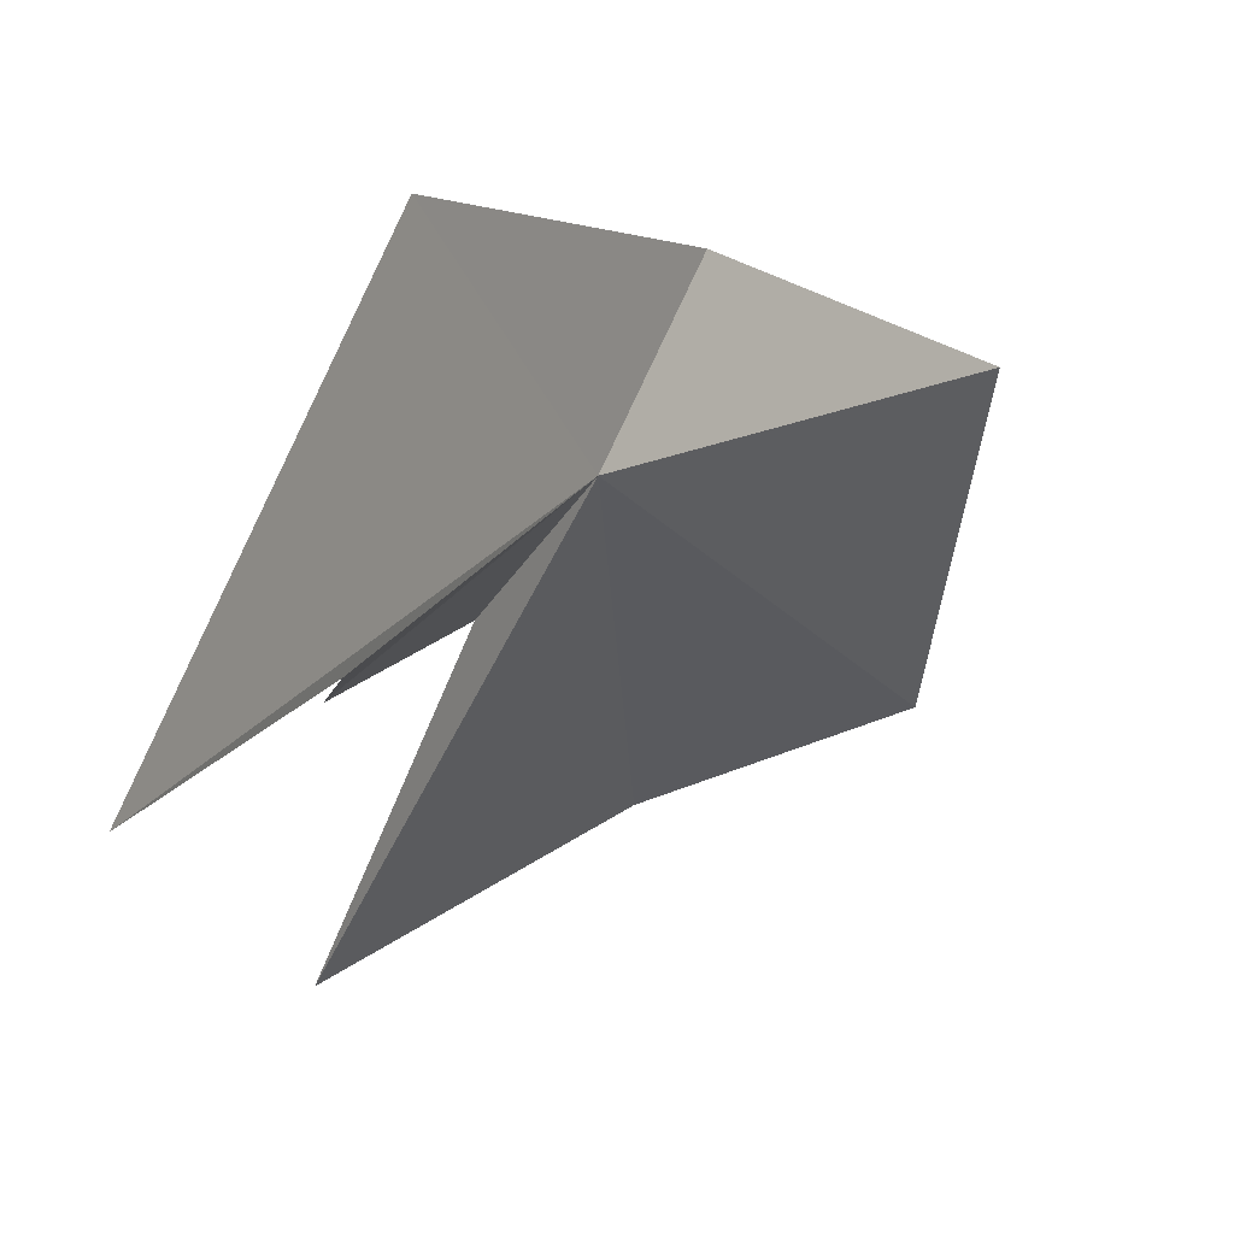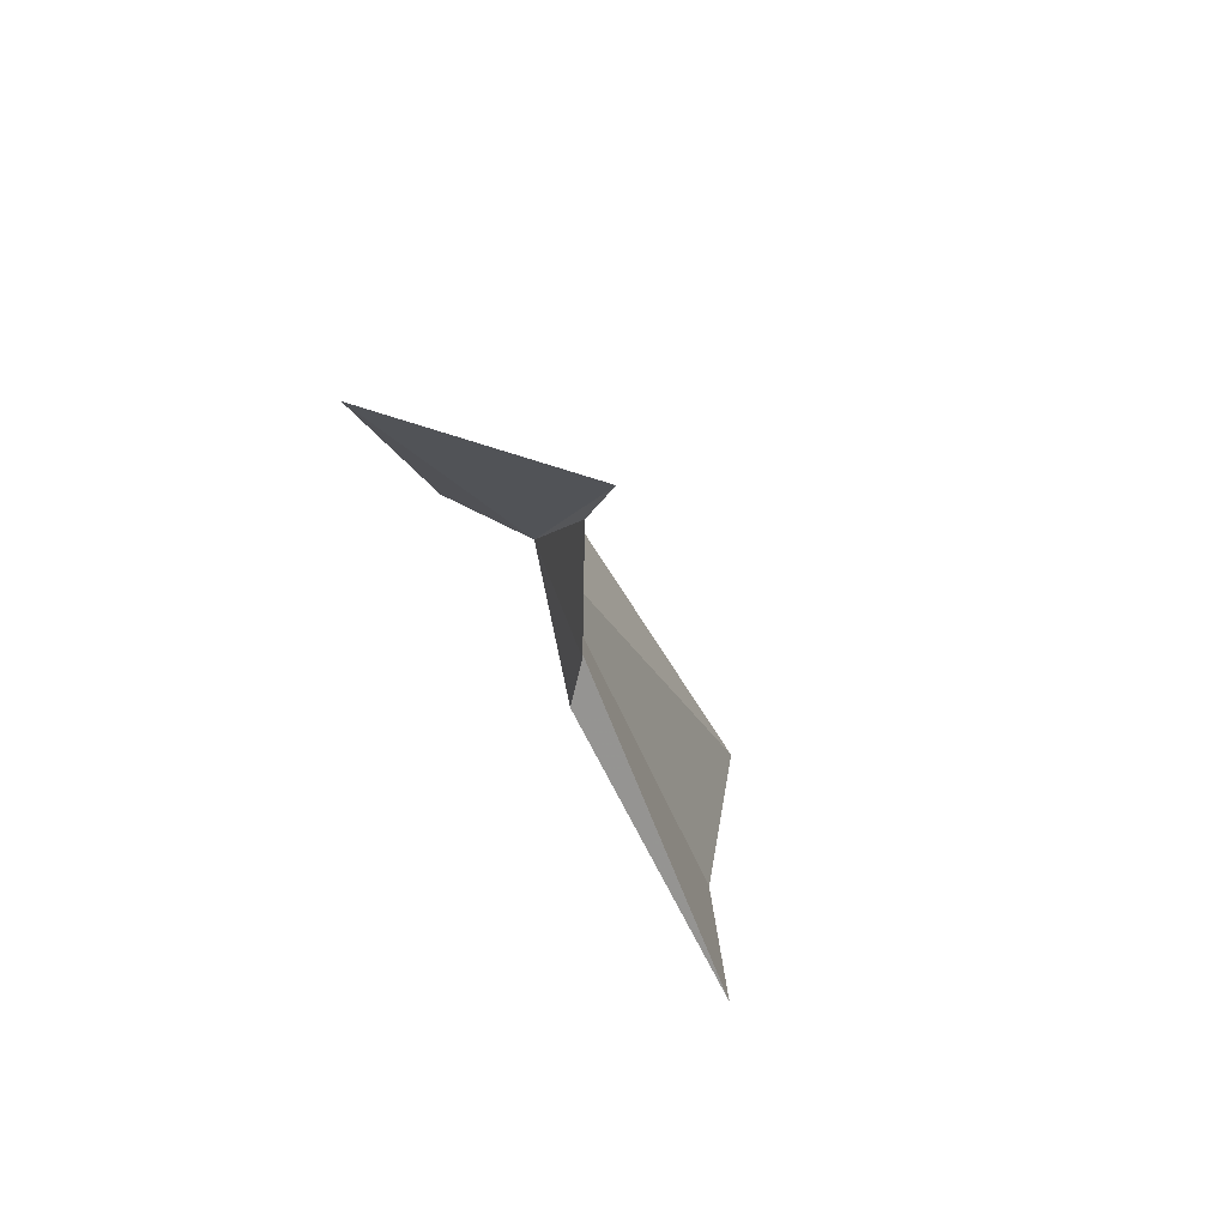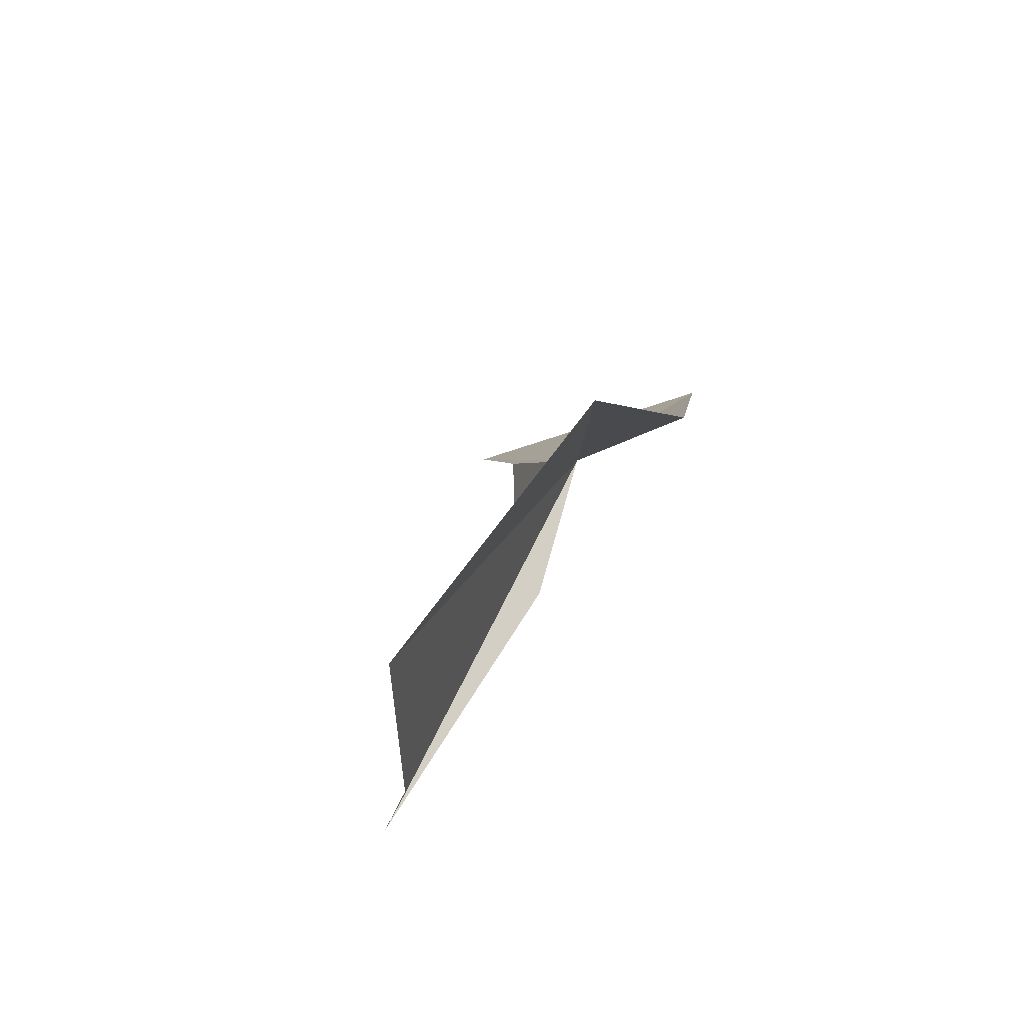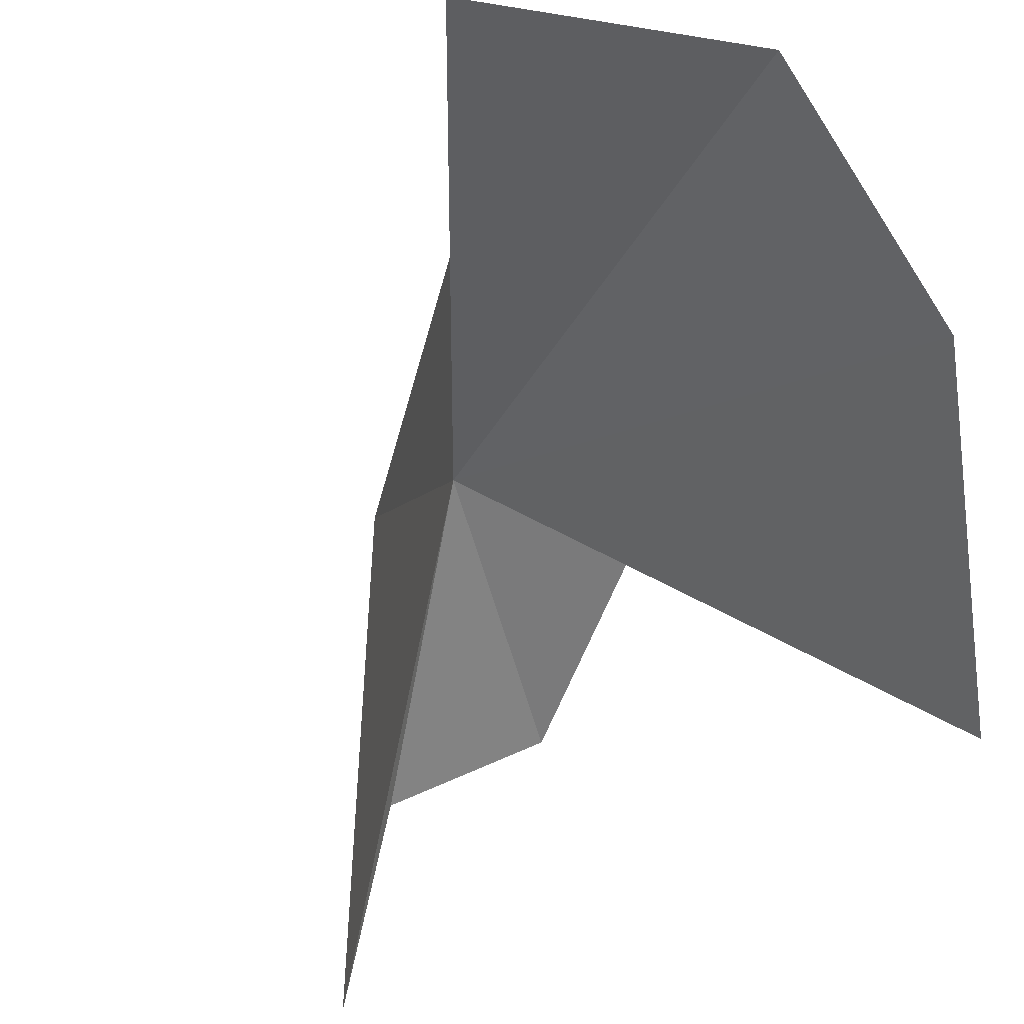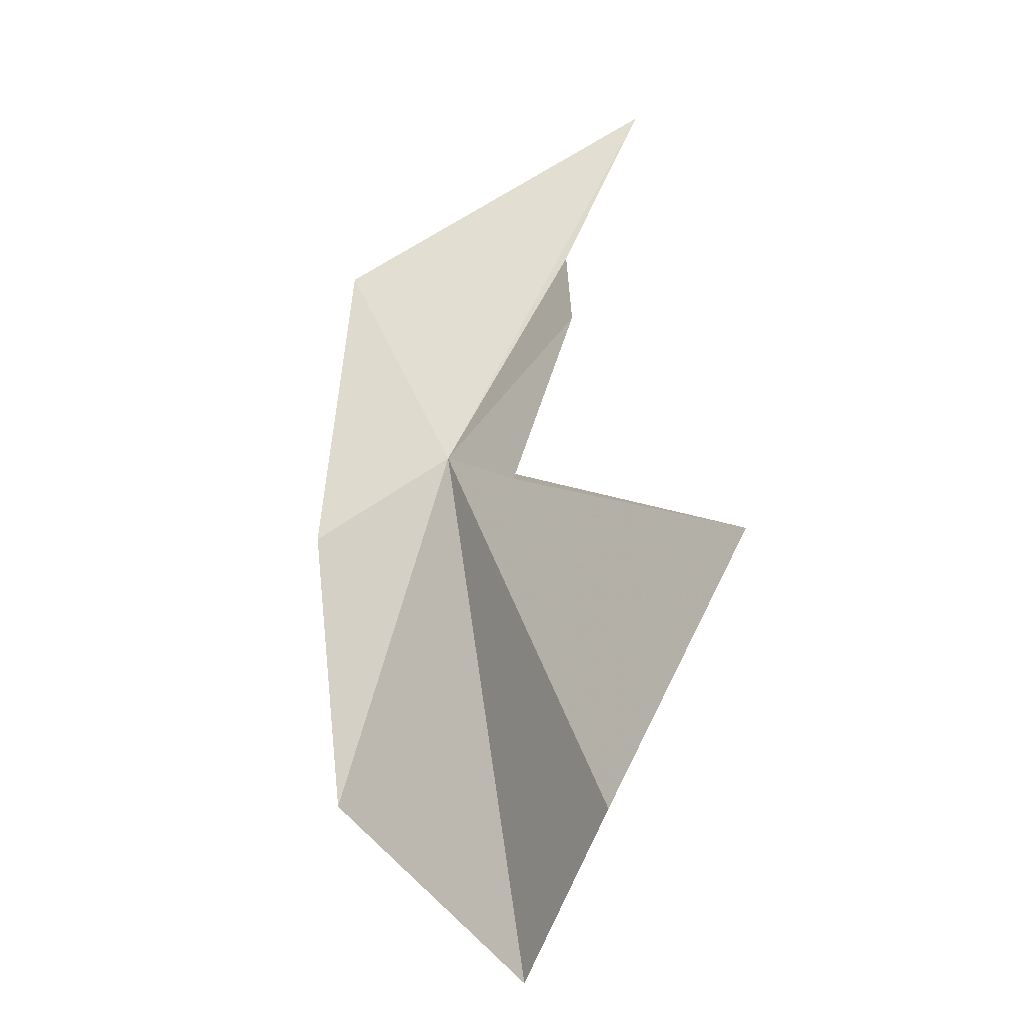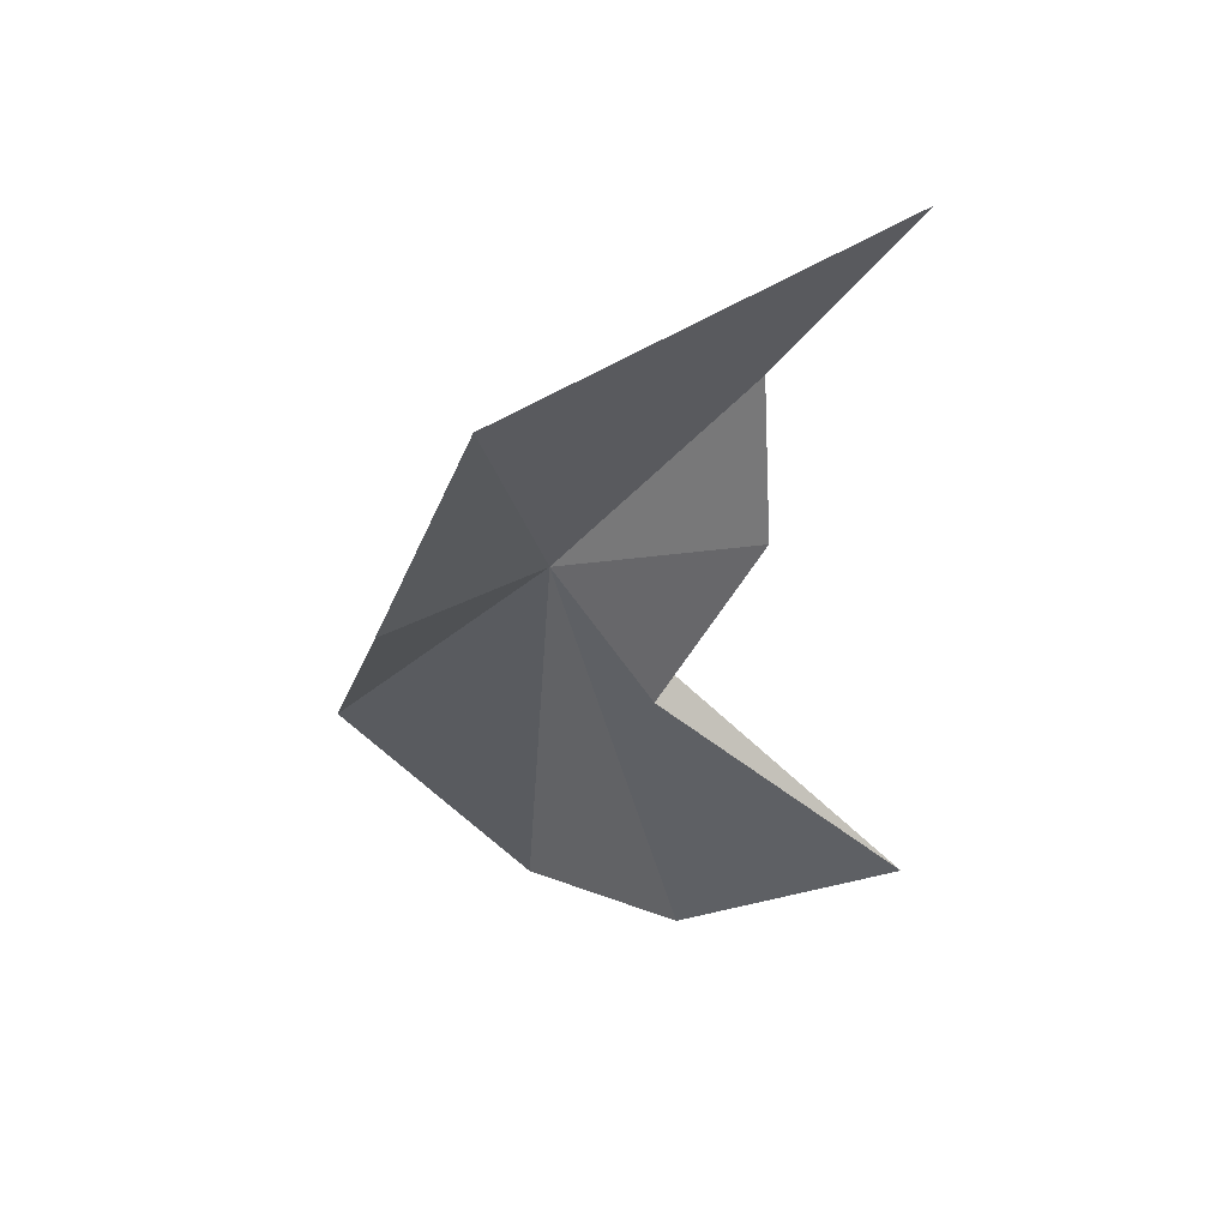
<metadata>
{"format":"obj","ext":"obj","renderer":"f3d","projection":"perspective","resolution":1024,"background":"white","views":[{"elev":-5.0,"azim":-3.6,"up":"+Y"},{"elev":48.0,"azim":-62.1,"up":"+Z"},{"elev":-50.0,"azim":110.7,"up":"+Z"},{"elev":-34.3,"azim":135.6,"up":"+Y"},{"elev":-53.4,"azim":-92.4,"up":"+Z"},{"elev":30.7,"azim":-118.0,"up":"+Z"}]}
</metadata>
<code>
v -2.526 27.51 33.68
v -5.121 25.25 37.75
v -4.024 26.12 35.98
v -4.252 24.44 30.17
v -3.228 26.75 32.32
v 0.3977 28.65 30.69
v -1.804 29.03 32.93
v 0.1868 26.49 27.96
v -3.665 28.76 35.88
v -4.147 26.1 34.35
v -1.957 25.74 28.42
f 1 3 2
f 1 4 5
f 1 7 6
f 1 6 8
f 1 2 9
f 1 9 7
f 1 10 3
f 1 11 4
f 1 5 10
f 1 8 11

</code>
